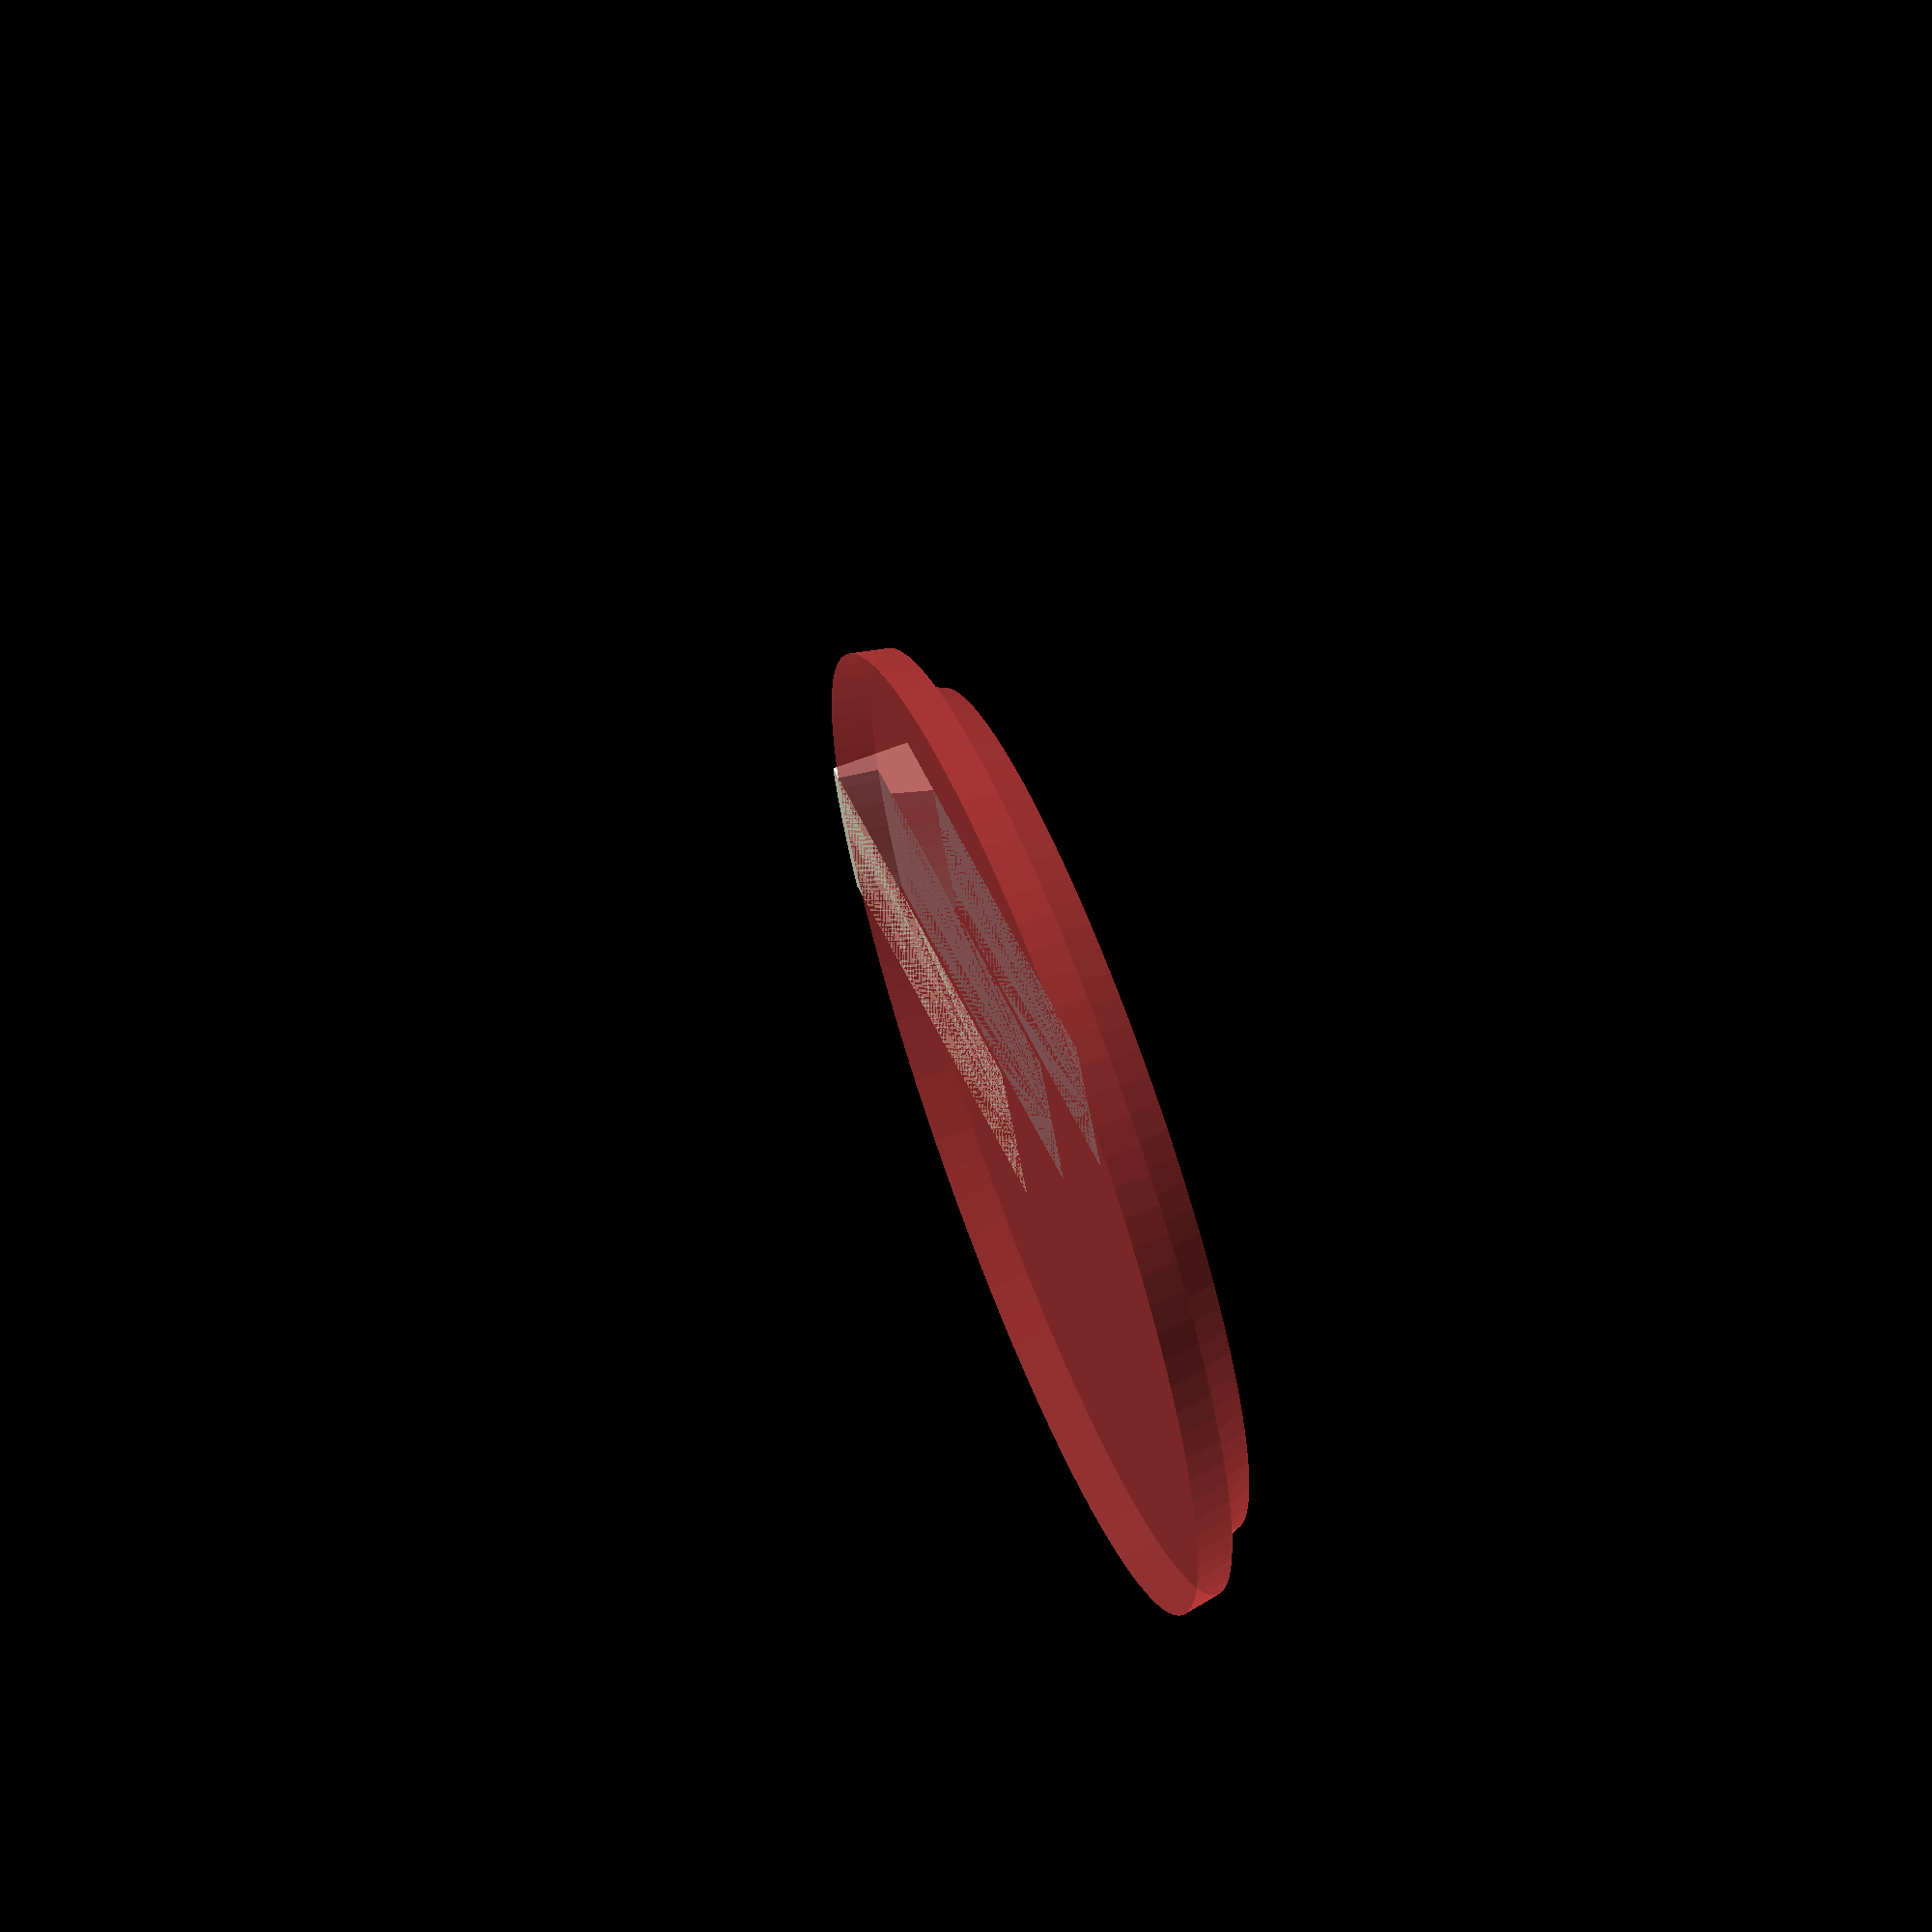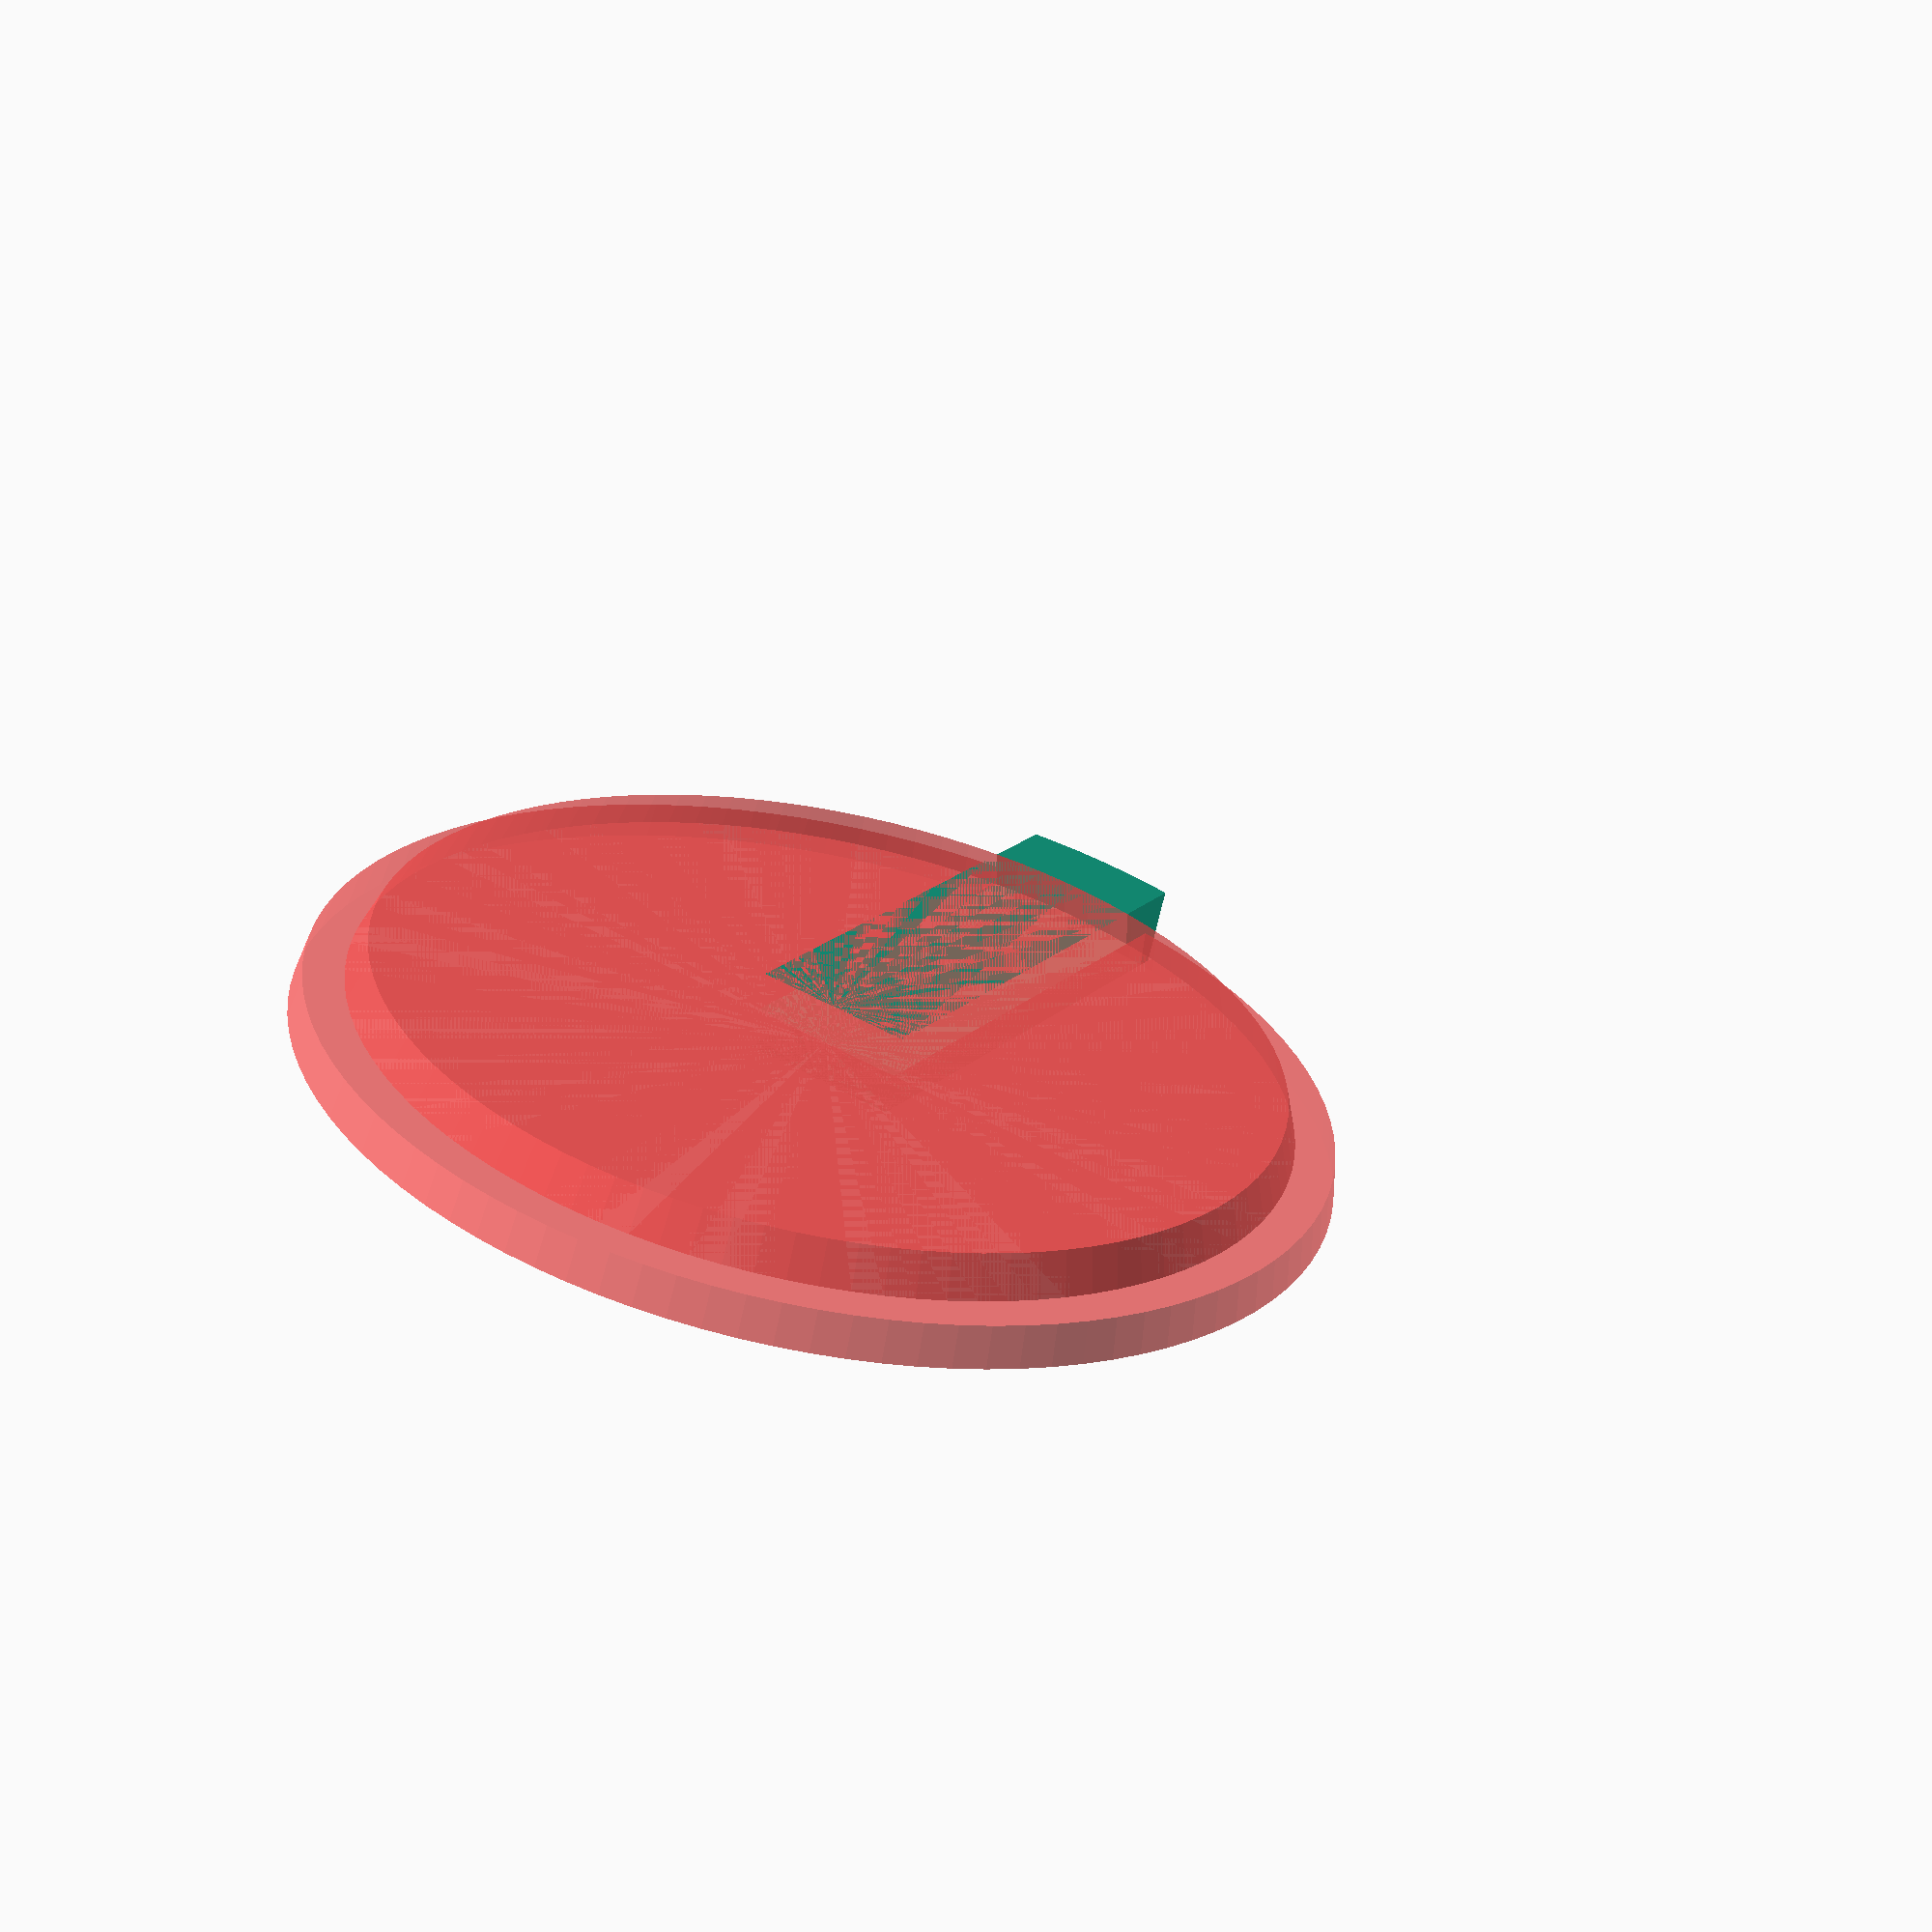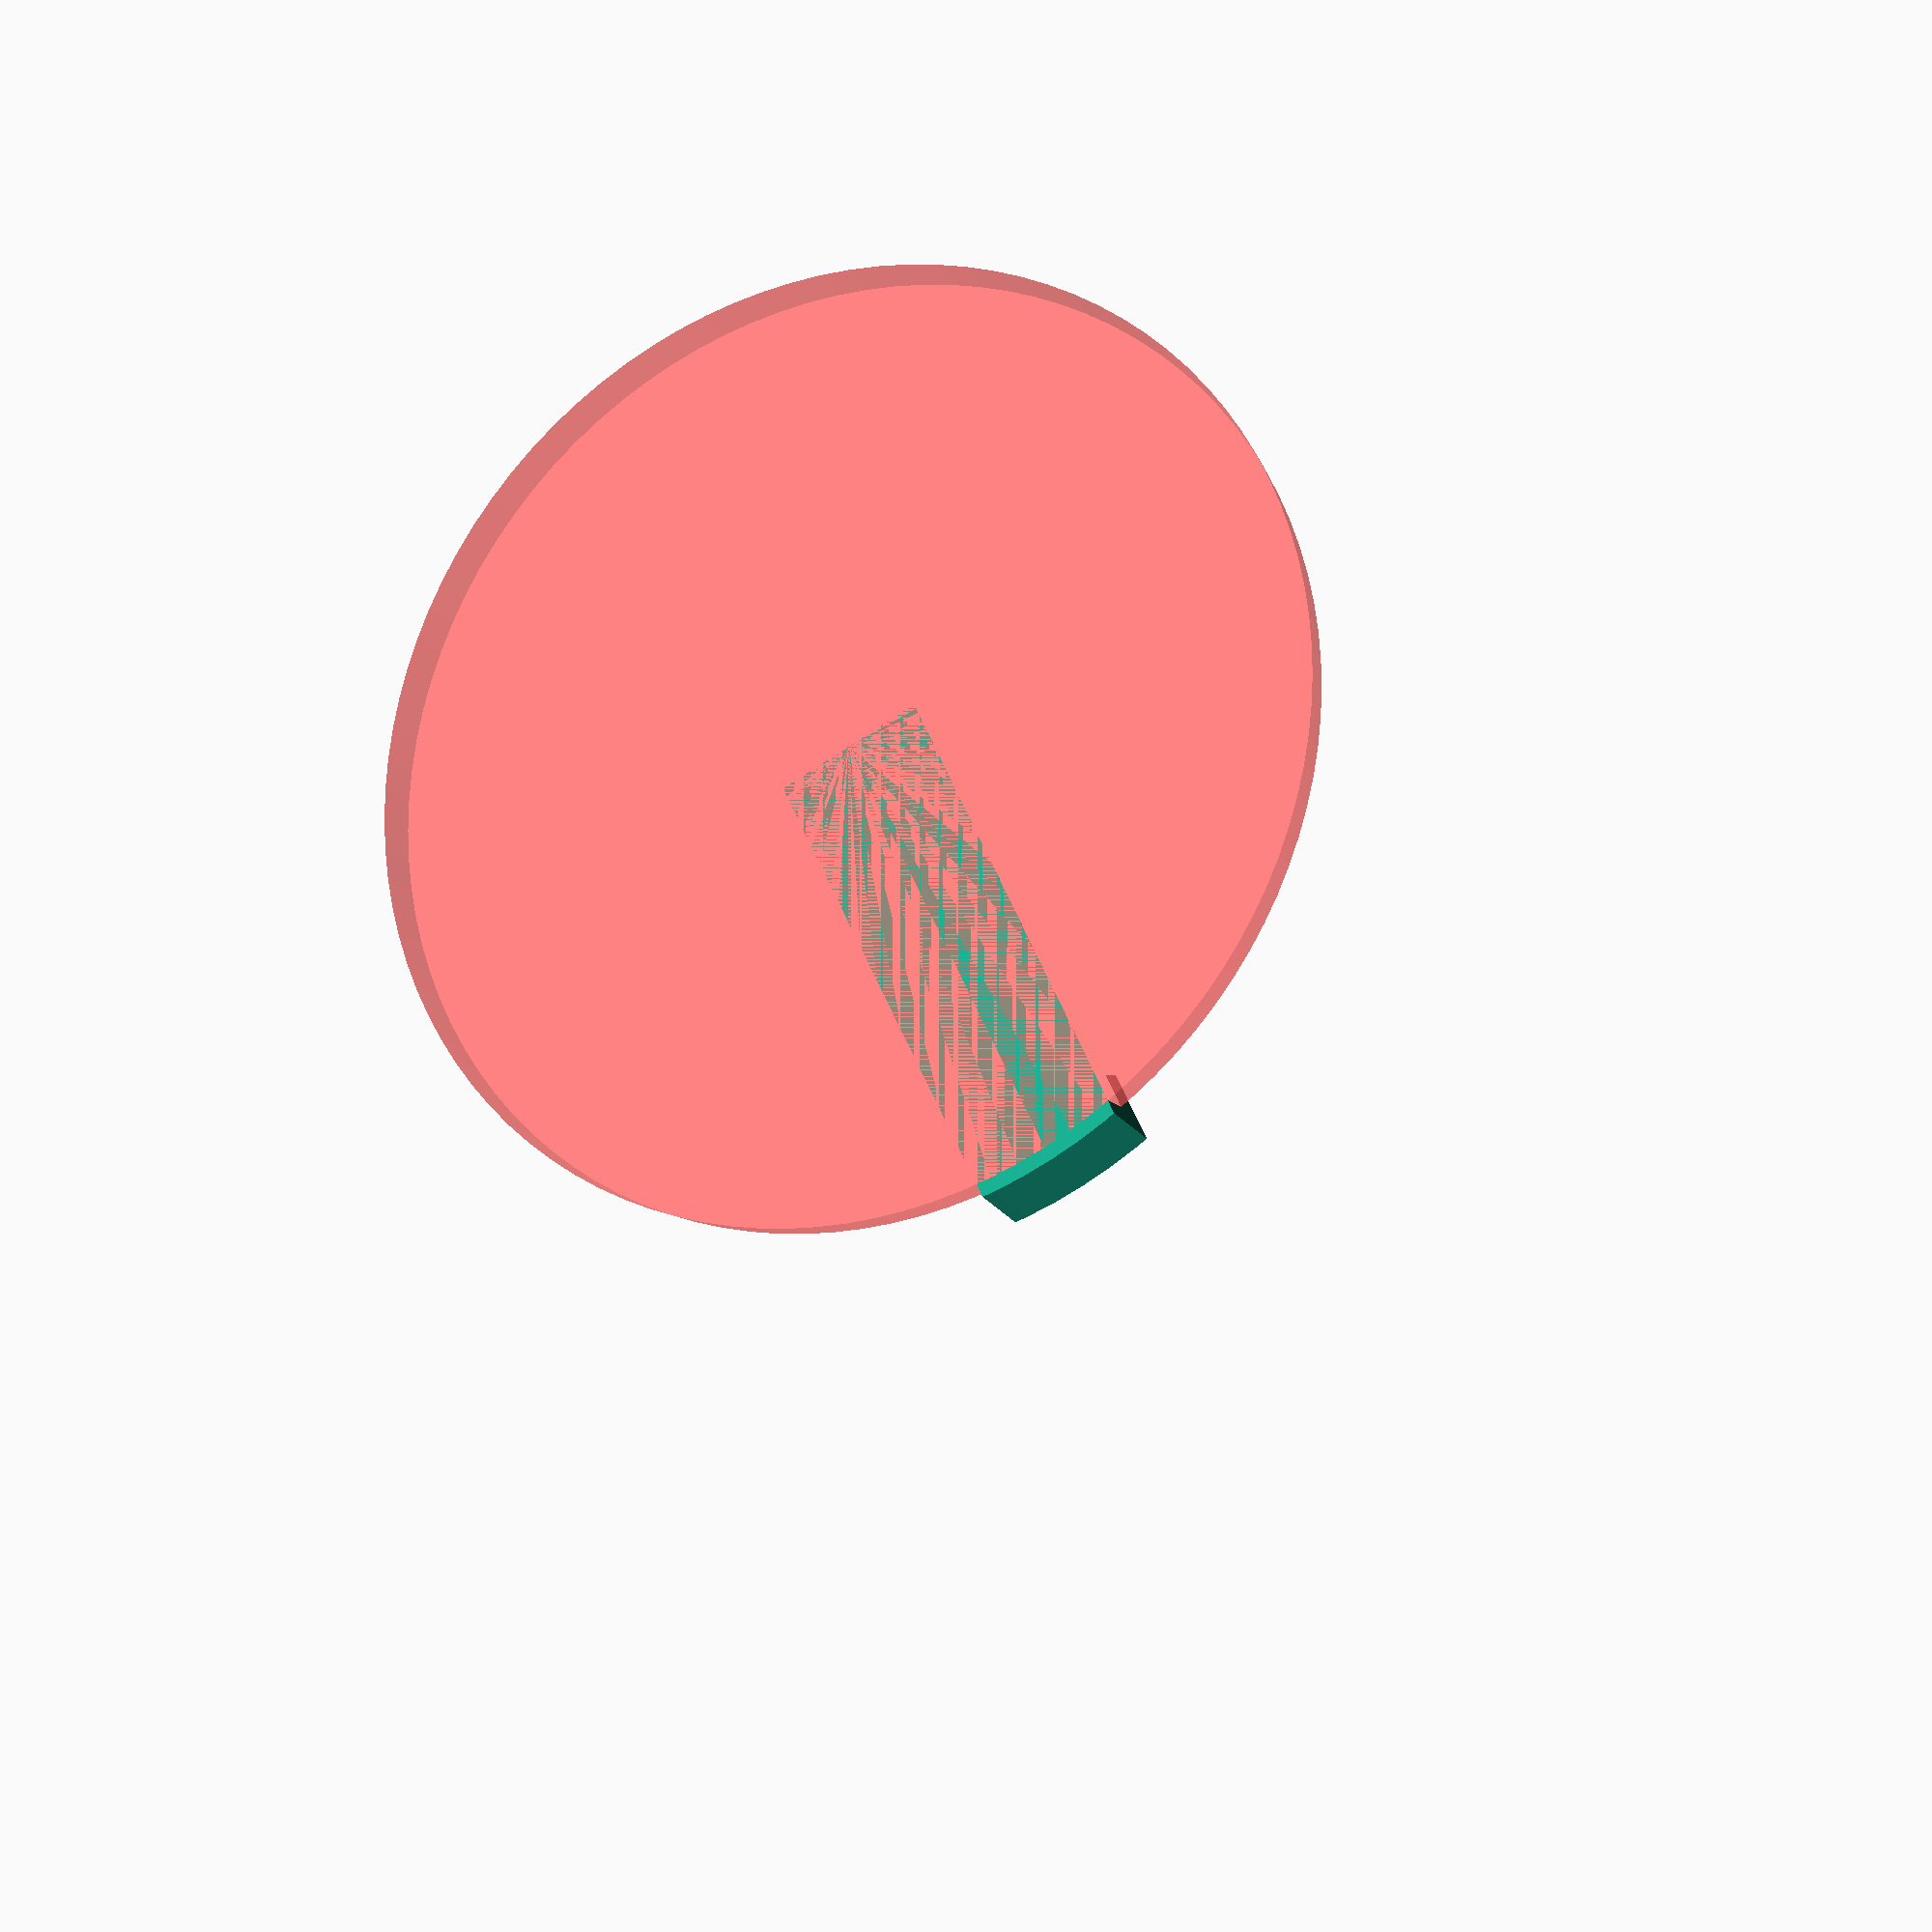
<openscad>
INNER_DIA_TOP_1 = 320;
INNER_DIA_TOP_2 = 315;
INNER_DIA_BOT_1 = 290;
INNER_DIA_BOT_2 = 280;
INNER_DEPTH = 25;
OUTER_DIA = 330;
OUTER_DEPTH = INNER_DEPTH;

WIDTH = 50;

$fn = 100;

module holder() {
  intersection() {
    difference() {
      cylinder(d = OUTER_DIA, h = OUTER_DEPTH);

      #union() {
        translate([0, 0, INNER_DEPTH/2])
        cylinder(d2 = INNER_DIA_TOP_1, d1 = INNER_DIA_TOP_2, h = INNER_DEPTH/2);
        cylinder(d2 = INNER_DIA_BOT_1, d1 = INNER_DIA_BOT_2, h = INNER_DEPTH/2);
      }
    }

    translate([-WIDTH/2, 0, 0])
    cube(size = [WIDTH, OUTER_DIA, max(INNER_DEPTH, OUTER_DEPTH)]);
  }
}

holder();

</openscad>
<views>
elev=115.0 azim=65.4 roll=111.1 proj=o view=solid
elev=243.7 azim=148.4 roll=12.0 proj=p view=wireframe
elev=200.6 azim=335.0 roll=155.7 proj=o view=solid
</views>
